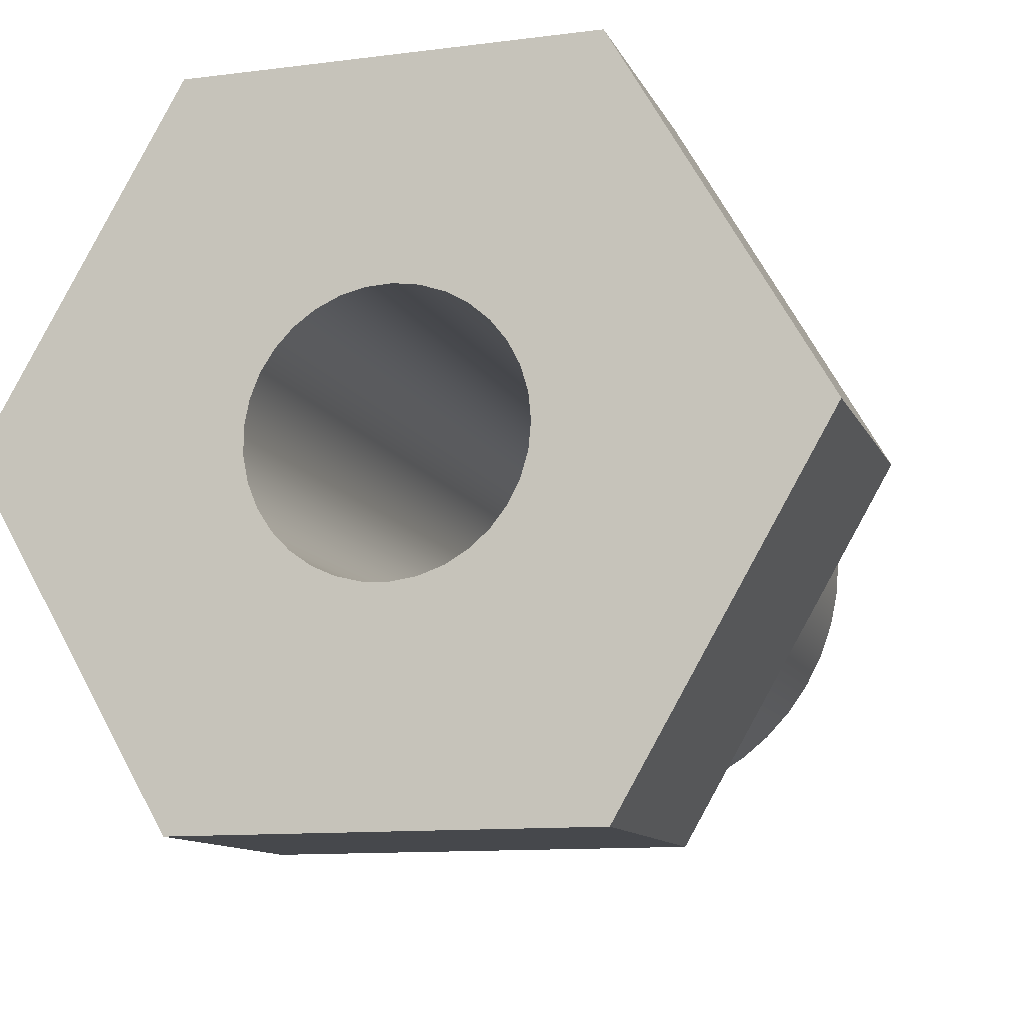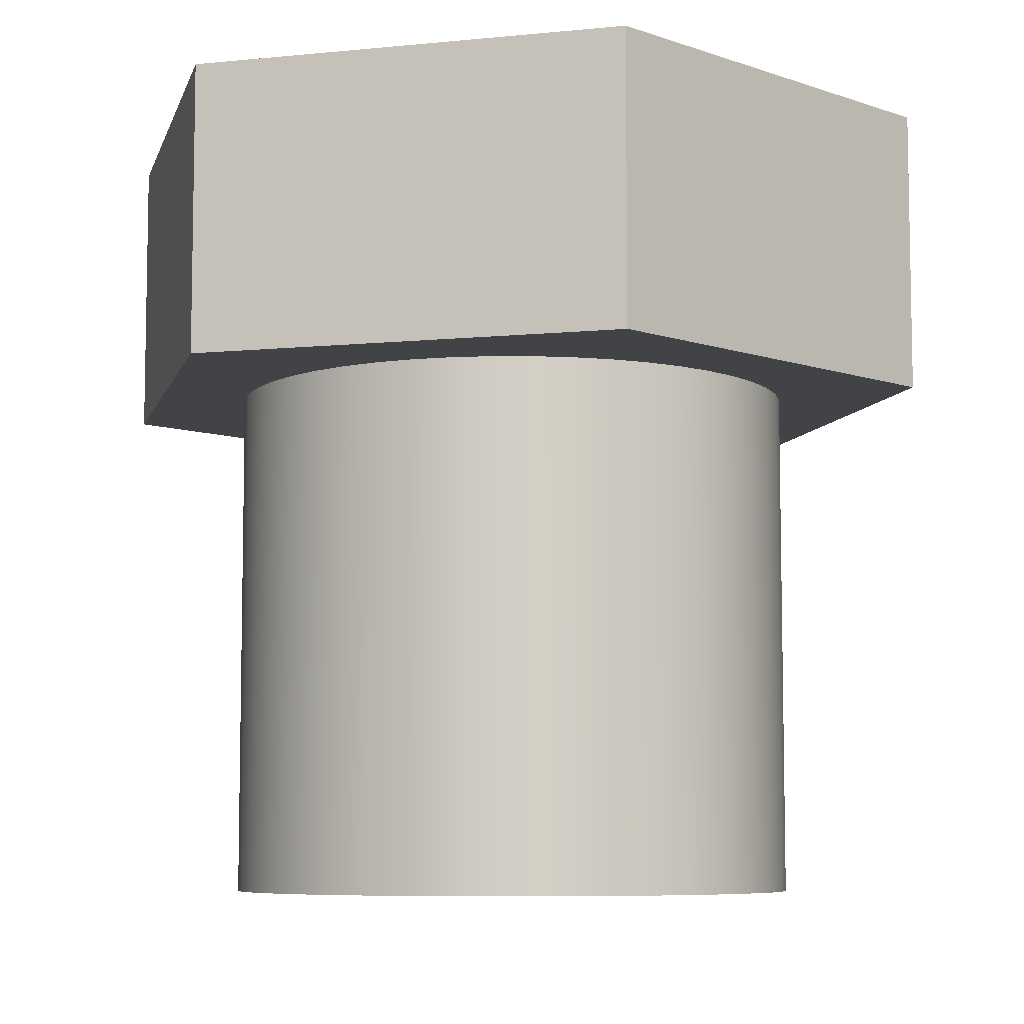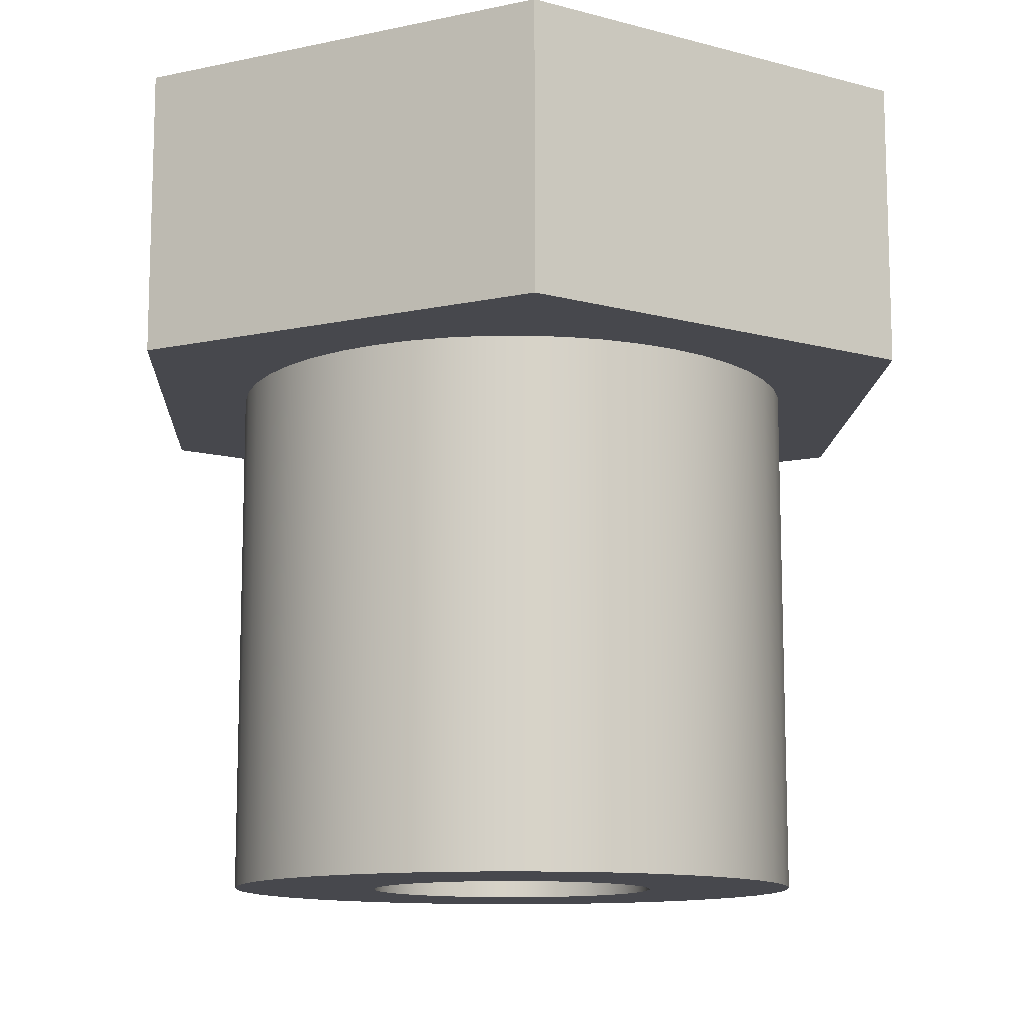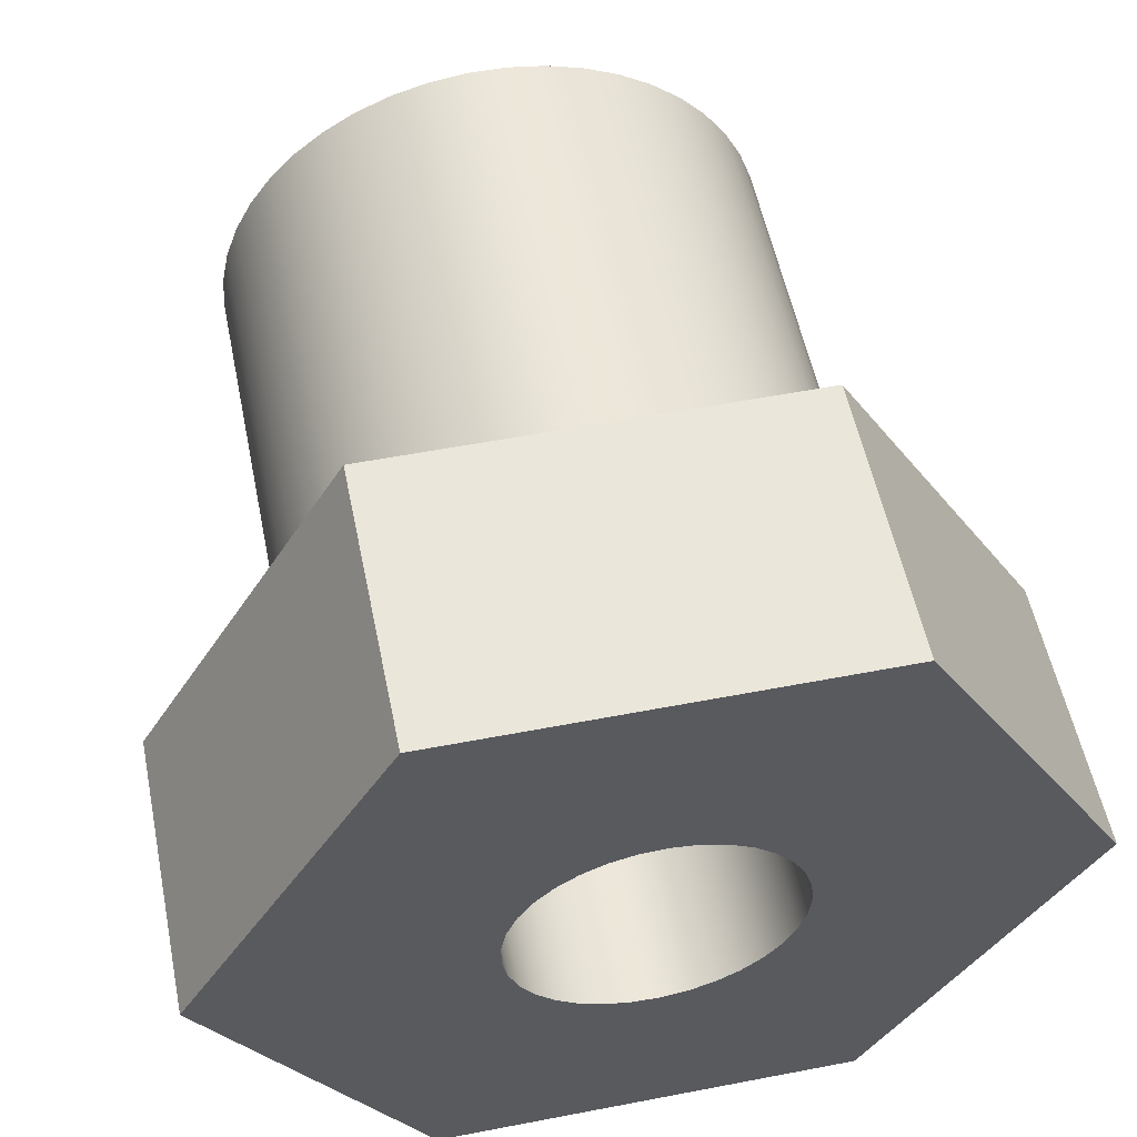
<metadata>
{"format":"obj","ext":"obj","renderer":"f3d","projection":"perspective","resolution":1024,"background":"white","views":[{"elev":-11.4,"azim":-162.7,"up":"+Z"},{"elev":-7.4,"azim":15.8,"up":"+Y"},{"elev":-11.9,"azim":-92.8,"up":"+Y"},{"elev":55.0,"azim":168.5,"up":"+Z"}]}
</metadata>
<code>
v -0.25 0.5 -3.062e-17
v -0.2455 0.5 0.04731
v -0.2321 0.5 0.09292
v -0.2103 0.5 0.1352
v -0.1809 0.5 0.1725
v -0.145 0.5 0.2036
v -0.1039 0.5 0.2274
v -0.05894 0.5 0.243
v -0.0119 0.5 0.2497
v 0.03558 0.5 0.2475
v 0.08177 0.5 0.2363
v 0.125 0.5 0.2165
v 0.1637 0.5 0.1889
v 0.1965 0.5 0.1545
v 0.2222 0.5 0.1146
v 0.2399 0.5 0.07043
v 0.2489 0.5 0.02376
v 0.2489 0.5 -0.02376
v 0.2399 0.5 -0.07043
v 0.2222 0.5 -0.1146
v 0.1965 0.5 -0.1545
v 0.1637 0.5 -0.1889
v 0.125 0.5 -0.2165
v 0.08177 0.5 -0.2363
v 0.03558 0.5 -0.2475
v -0.0119 0.5 -0.2497
v -0.05894 0.5 -0.243
v -0.1039 0.5 -0.2274
v -0.145 0.5 -0.2036
v -0.1809 0.5 -0.1725
v -0.2103 0.5 -0.1352
v -0.2321 0.5 -0.09292
v -0.2455 0.5 -0.04731
v -0.25 -0.9 -3.062e-17
v -0.2455 -0.9 -0.04731
v -0.2321 -0.9 -0.09292
v -0.2103 -0.9 -0.1352
v -0.1809 -0.9 -0.1725
v -0.145 -0.9 -0.2036
v -0.1039 -0.9 -0.2274
v -0.05894 -0.9 -0.243
v -0.0119 -0.9 -0.2497
v 0.03558 -0.9 -0.2475
v 0.08177 -0.9 -0.2363
v 0.125 -0.9 -0.2165
v 0.1637 -0.9 -0.1889
v 0.1965 -0.9 -0.1545
v 0.2222 -0.9 -0.1146
v 0.2399 -0.9 -0.07043
v 0.2489 -0.9 -0.02376
v 0.2489 -0.9 0.02376
v 0.2399 -0.9 0.07043
v 0.2222 -0.9 0.1146
v 0.1965 -0.9 0.1545
v 0.1637 -0.9 0.1889
v 0.125 -0.9 0.2165
v 0.08177 -0.9 0.2363
v 0.03558 -0.9 0.2475
v -0.0119 -0.9 0.2497
v -0.05894 -0.9 0.243
v -0.1039 -0.9 0.2274
v -0.145 -0.9 0.2036
v -0.1809 -0.9 0.1725
v -0.2103 -0.9 0.1352
v -0.2321 -0.9 0.09292
v -0.2455 -0.9 0.04731
v -0.25 -0.9 -3.062e-17
v -0.25 0.5 -3.062e-17
v -0.5 -0.9 -6.123e-17
v -0.4953 -0.9 0.06808
v -0.4815 -0.9 0.1349
v -0.4586 -0.9 0.1992
v -0.4272 -0.9 0.2598
v -0.3879 -0.9 0.3155
v -0.3413 -0.9 0.3654
v -0.2883 -0.9 0.4085
v -0.23 -0.9 0.4439
v -0.1674 -0.9 0.4711
v -0.1017 -0.9 0.4895
v -0.03412 -0.9 0.4988
v 0.03412 -0.9 0.4988
v 0.1017 -0.9 0.4895
v 0.1674 -0.9 0.4711
v 0.23 -0.9 0.4439
v 0.2883 -0.9 0.4085
v 0.3413 -0.9 0.3654
v 0.3879 -0.9 0.3155
v 0.4272 -0.9 0.2598
v 0.4586 -0.9 0.1992
v 0.4815 -0.9 0.1349
v 0.4953 -0.9 0.06808
v 0.5 -0.9 0
v 0.4953 -0.9 -0.06808
v 0.4815 -0.9 -0.1349
v 0.4586 -0.9 -0.1992
v 0.4272 -0.9 -0.2598
v 0.3879 -0.9 -0.3155
v 0.3413 -0.9 -0.3654
v 0.2883 -0.9 -0.4085
v 0.23 -0.9 -0.4439
v 0.1674 -0.9 -0.4711
v 0.1017 -0.9 -0.4895
v 0.03412 -0.9 -0.4988
v -0.03412 -0.9 -0.4988
v -0.1017 -0.9 -0.4895
v -0.1674 -0.9 -0.4711
v -0.23 -0.9 -0.4439
v -0.2883 -0.9 -0.4085
v -0.3413 -0.9 -0.3654
v -0.3879 -0.9 -0.3155
v -0.4272 -0.9 -0.2598
v -0.4586 -0.9 -0.1992
v -0.4815 -0.9 -0.1349
v -0.4953 -0.9 -0.06808
v -0.5 0 -6.123e-17
v -0.4953 0 -0.06808
v -0.4815 0 -0.1349
v -0.4586 0 -0.1992
v -0.4272 0 -0.2598
v -0.3879 0 -0.3155
v -0.3413 0 -0.3654
v -0.2883 0 -0.4085
v -0.23 0 -0.4439
v -0.1674 0 -0.4711
v -0.1017 0 -0.4895
v -0.03412 0 -0.4988
v 0.03412 0 -0.4988
v 0.1017 0 -0.4895
v 0.1674 0 -0.4711
v 0.23 0 -0.4439
v 0.2883 0 -0.4085
v 0.3413 0 -0.3654
v 0.3879 0 -0.3155
v 0.4272 0 -0.2598
v 0.4586 0 -0.1992
v 0.4815 0 -0.1349
v 0.4953 0 -0.06808
v 0.5 0 0
v 0.4953 0 0.06808
v 0.4815 0 0.1349
v 0.4586 0 0.1992
v 0.4272 0 0.2598
v 0.3879 0 0.3155
v 0.3413 0 0.3654
v 0.2883 0 0.4085
v 0.23 0 0.4439
v 0.1674 0 0.4711
v 0.1017 0 0.4895
v 0.03412 0 0.4988
v -0.03412 0 0.4988
v -0.1017 0 0.4895
v -0.1674 0 0.4711
v -0.23 0 0.4439
v -0.2883 0 0.4085
v -0.3413 0 0.3654
v -0.3879 0 0.3155
v -0.4272 0 0.2598
v -0.4586 0 0.1992
v -0.4815 0 0.1349
v -0.4953 0 0.06808
v -0.5 0 -6.123e-17
v -0.5 -0.9 -6.123e-17
v -0.25 -0.9 -3.062e-17
v -0.2455 -0.9 0.04731
v -0.2321 -0.9 0.09292
v -0.2103 -0.9 0.1352
v -0.1809 -0.9 0.1725
v -0.145 -0.9 0.2036
v -0.1039 -0.9 0.2274
v -0.05894 -0.9 0.243
v -0.0119 -0.9 0.2497
v 0.03558 -0.9 0.2475
v 0.08177 -0.9 0.2363
v 0.125 -0.9 0.2165
v 0.1637 -0.9 0.1889
v 0.1965 -0.9 0.1545
v 0.2222 -0.9 0.1146
v 0.2399 -0.9 0.07043
v 0.2489 -0.9 0.02376
v 0.2489 -0.9 -0.02376
v 0.2399 -0.9 -0.07043
v 0.2222 -0.9 -0.1146
v 0.1965 -0.9 -0.1545
v 0.1637 -0.9 -0.1889
v 0.125 -0.9 -0.2165
v 0.08177 -0.9 -0.2363
v 0.03558 -0.9 -0.2475
v -0.0119 -0.9 -0.2497
v -0.05894 -0.9 -0.243
v -0.1039 -0.9 -0.2274
v -0.145 -0.9 -0.2036
v -0.1809 -0.9 -0.1725
v -0.2103 -0.9 -0.1352
v -0.2321 -0.9 -0.09292
v -0.2455 -0.9 -0.04731
v -0.5 -0.9 -6.123e-17
v -0.4953 -0.9 -0.06808
v -0.4815 -0.9 -0.1349
v -0.4586 -0.9 -0.1992
v -0.4272 -0.9 -0.2598
v -0.3879 -0.9 -0.3155
v -0.3413 -0.9 -0.3654
v -0.2883 -0.9 -0.4085
v -0.23 -0.9 -0.4439
v -0.1674 -0.9 -0.4711
v -0.1017 -0.9 -0.4895
v -0.03412 -0.9 -0.4988
v 0.03412 -0.9 -0.4988
v 0.1017 -0.9 -0.4895
v 0.1674 -0.9 -0.4711
v 0.23 -0.9 -0.4439
v 0.2883 -0.9 -0.4085
v 0.3413 -0.9 -0.3654
v 0.3879 -0.9 -0.3155
v 0.4272 -0.9 -0.2598
v 0.4586 -0.9 -0.1992
v 0.4815 -0.9 -0.1349
v 0.4953 -0.9 -0.06808
v 0.5 -0.9 0
v 0.4953 -0.9 0.06808
v 0.4815 -0.9 0.1349
v 0.4586 -0.9 0.1992
v 0.4272 -0.9 0.2598
v 0.3879 -0.9 0.3155
v 0.3413 -0.9 0.3654
v 0.2883 -0.9 0.4085
v 0.23 -0.9 0.4439
v 0.1674 -0.9 0.4711
v 0.1017 -0.9 0.4895
v 0.03412 -0.9 0.4988
v -0.03412 -0.9 0.4988
v -0.1017 -0.9 0.4895
v -0.1674 -0.9 0.4711
v -0.23 -0.9 0.4439
v -0.2883 -0.9 0.4085
v -0.3413 -0.9 0.3654
v -0.3879 -0.9 0.3155
v -0.4272 -0.9 0.2598
v -0.4586 -0.9 0.1992
v -0.4815 -0.9 0.1349
v -0.4953 -0.9 0.06808
v -0.3753 0 -0.65
v 0.3753 0 -0.65
v 0.7506 0 1.177e-15
v 0.3753 0 0.65
v -0.3753 0 0.65
v -0.7506 0 -1.684e-16
v -0.5 0 -6.123e-17
v -0.4953 0 0.06808
v -0.4815 0 0.1349
v -0.4586 0 0.1992
v -0.4272 0 0.2598
v -0.3879 0 0.3155
v -0.3413 0 0.3654
v -0.2883 0 0.4085
v -0.23 0 0.4439
v -0.1674 0 0.4711
v -0.1017 0 0.4895
v -0.03412 0 0.4988
v 0.03412 0 0.4988
v 0.1017 0 0.4895
v 0.1674 0 0.4711
v 0.23 0 0.4439
v 0.2883 0 0.4085
v 0.3413 0 0.3654
v 0.3879 0 0.3155
v 0.4272 0 0.2598
v 0.4586 0 0.1992
v 0.4815 0 0.1349
v 0.4953 0 0.06808
v 0.5 0 0
v 0.4953 0 -0.06808
v 0.4815 0 -0.1349
v 0.4586 0 -0.1992
v 0.4272 0 -0.2598
v 0.3879 0 -0.3155
v 0.3413 0 -0.3654
v 0.2883 0 -0.4085
v 0.23 0 -0.4439
v 0.1674 0 -0.4711
v 0.1017 0 -0.4895
v 0.03412 0 -0.4988
v -0.03412 0 -0.4988
v -0.1017 0 -0.4895
v -0.1674 0 -0.4711
v -0.23 0 -0.4439
v -0.2883 0 -0.4085
v -0.3413 0 -0.3654
v -0.3879 0 -0.3155
v -0.4272 0 -0.2598
v -0.4586 0 -0.1992
v -0.4815 0 -0.1349
v -0.4953 0 -0.06808
v 0.7506 0 1.177e-15
v 0.3753 0 -0.65
v 0.3753 0.5 -0.65
v 0.7506 0.5 1.221e-15
v 0.3753 0 0.65
v 0.7506 0 1.177e-15
v 0.7506 0.5 1.221e-15
v 0.3753 0.5 0.65
v -0.3753 0 0.65
v 0.3753 0 0.65
v 0.3753 0.5 0.65
v -0.3753 0.5 0.65
v -0.7506 0 -1.684e-16
v -0.3753 0 0.65
v -0.3753 0.5 0.65
v -0.7506 0.5 -2.22e-16
v -0.3753 0 -0.65
v -0.7506 0 -1.684e-16
v -0.7506 0.5 -2.22e-16
v -0.3753 0.5 -0.65
v 0.3753 0 -0.65
v -0.3753 0 -0.65
v -0.3753 0.5 -0.65
v 0.3753 0.5 -0.65
v -0.25 0.5 -3.062e-17
v -0.2455 0.5 -0.04731
v -0.2321 0.5 -0.09292
v -0.2103 0.5 -0.1352
v -0.1809 0.5 -0.1725
v -0.145 0.5 -0.2036
v -0.1039 0.5 -0.2274
v -0.05894 0.5 -0.243
v -0.0119 0.5 -0.2497
v 0.03558 0.5 -0.2475
v 0.08177 0.5 -0.2363
v 0.125 0.5 -0.2165
v 0.1637 0.5 -0.1889
v 0.1965 0.5 -0.1545
v 0.2222 0.5 -0.1146
v 0.2399 0.5 -0.07043
v 0.2489 0.5 -0.02376
v 0.2489 0.5 0.02376
v 0.2399 0.5 0.07043
v 0.2222 0.5 0.1146
v 0.1965 0.5 0.1545
v 0.1637 0.5 0.1889
v 0.125 0.5 0.2165
v 0.08177 0.5 0.2363
v 0.03558 0.5 0.2475
v -0.0119 0.5 0.2497
v -0.05894 0.5 0.243
v -0.1039 0.5 0.2274
v -0.145 0.5 0.2036
v -0.1809 0.5 0.1725
v -0.2103 0.5 0.1352
v -0.2321 0.5 0.09292
v -0.2455 0.5 0.04731
v 0.3753 0.5 -0.65
v -0.3753 0.5 -0.65
v -0.7506 0.5 -2.22e-16
v -0.3753 0.5 0.65
v 0.3753 0.5 0.65
v 0.7506 0.5 1.221e-15
g 617246ba-e2ea-11ea-98ce-54bf646e7e1f
f 2 66 1
f 1 66 67
f 68 34 33
f 33 34 35
f 33 35 32
f 32 35 36
f 32 36 31
f 31 36 37
f 31 37 30
f 30 37 38
f 30 38 29
f 29 38 39
f 29 39 28
f 28 39 40
f 28 40 27
f 27 40 41
f 27 41 26
f 26 41 42
f 26 42 25
f 25 42 43
f 25 43 24
f 24 43 44
f 24 44 23
f 23 44 45
f 23 45 22
f 22 45 46
f 22 46 21
f 21 46 47
f 21 47 20
f 20 47 48
f 20 48 19
f 19 48 49
f 19 49 18
f 18 49 50
f 18 50 17
f 17 50 51
f 17 51 16
f 16 51 52
f 16 52 15
f 15 52 53
f 15 53 14
f 14 53 54
f 14 54 13
f 13 54 55
f 13 55 12
f 12 55 56
f 12 56 11
f 11 56 57
f 11 57 10
f 10 57 58
f 10 58 9
f 9 58 59
f 9 59 8
f 8 59 60
f 8 60 7
f 7 60 61
f 7 61 6
f 6 61 62
f 6 62 5
f 5 62 63
f 5 63 4
f 4 63 64
f 4 64 3
f 3 64 65
f 3 65 2
f 2 65 66
g 617af9e4-e2ea-11ea-996d-54bf646e7e1f
f 70 160 69
f 69 160 161
f 162 115 114
f 114 115 116
f 114 116 113
f 113 116 117
f 113 117 112
f 112 117 118
f 112 118 111
f 111 118 119
f 111 119 110
f 110 119 120
f 110 120 109
f 109 120 121
f 109 121 108
f 108 121 122
f 108 122 107
f 107 122 123
f 107 123 106
f 106 123 124
f 106 124 105
f 105 124 125
f 105 125 104
f 104 125 126
f 104 126 103
f 103 126 127
f 103 127 102
f 102 127 128
f 102 128 101
f 101 128 129
f 101 129 100
f 100 129 130
f 100 130 99
f 99 130 131
f 99 131 98
f 98 131 132
f 98 132 97
f 97 132 133
f 97 133 96
f 96 133 134
f 96 134 95
f 95 134 135
f 95 135 94
f 94 135 136
f 94 136 93
f 93 136 137
f 93 137 92
f 92 137 138
f 92 138 91
f 91 138 139
f 91 139 90
f 90 139 140
f 90 140 89
f 89 140 141
f 89 141 88
f 88 141 142
f 88 142 87
f 87 142 143
f 87 143 86
f 86 143 144
f 86 144 85
f 85 144 145
f 85 145 84
f 84 145 146
f 84 146 83
f 83 146 147
f 83 147 82
f 82 147 148
f 82 148 81
f 81 148 149
f 81 149 80
f 80 149 150
f 80 150 79
f 79 150 151
f 79 151 78
f 78 151 152
f 78 152 77
f 77 152 153
f 77 153 76
f 76 153 154
f 76 154 75
f 75 154 155
f 75 155 74
f 74 155 156
f 74 156 73
f 73 156 157
f 73 157 72
f 72 157 158
f 72 158 71
f 71 158 159
f 71 159 70
f 70 159 160
g 6183fa66-e2ea-11ea-8270-54bf646e7e1f
f 164 241 163
f 163 241 196
f 163 196 197
f 241 164 240
f 240 164 165
f 240 165 239
f 239 165 166
f 239 166 238
f 238 166 237
f 237 166 167
f 237 167 236
f 236 167 168
f 236 168 235
f 235 168 234
f 234 168 169
f 234 169 233
f 233 169 170
f 233 170 232
f 232 170 171
f 232 171 231
f 231 171 230
f 230 171 172
f 230 172 229
f 229 172 173
f 229 173 228
f 228 173 227
f 227 173 174
f 227 174 226
f 226 174 175
f 226 175 225
f 225 175 176
f 225 176 224
f 224 176 223
f 223 176 177
f 223 177 222
f 222 177 178
f 222 178 221
f 221 178 220
f 220 178 179
f 220 179 219
f 219 179 180
f 219 180 218
f 218 180 181
f 218 181 217
f 217 181 216
f 216 181 182
f 216 182 215
f 215 182 183
f 215 183 214
f 214 183 213
f 213 183 184
f 213 184 212
f 212 184 185
f 212 185 211
f 211 185 186
f 211 186 210
f 210 186 209
f 209 186 187
f 209 187 208
f 208 187 188
f 208 188 207
f 207 188 206
f 206 188 189
f 206 189 205
f 205 189 190
f 205 190 204
f 204 190 191
f 204 191 203
f 203 191 202
f 202 191 192
f 202 192 201
f 201 192 193
f 201 193 200
f 200 193 199
f 199 193 194
f 199 194 198
f 198 194 195
f 198 195 197
f 197 195 163
g 60aa3ae2-e2ea-11ea-ac94-54bf646e7e1f
f 243 283 242
f 242 283 284
f 242 284 285
f 244 275 243
f 243 275 276
f 243 276 277
f 245 267 244
f 244 267 268
f 244 268 269
f 246 260 245
f 245 260 261
f 245 261 262
f 247 252 246
f 246 252 253
f 246 253 254
f 242 290 247
f 247 290 291
f 247 291 292
f 293 248 247
f 247 248 249
f 247 249 250
f 250 251 247
f 247 251 252
f 254 255 246
f 246 255 256
f 246 256 257
f 257 258 246
f 246 258 259
f 246 259 260
f 262 263 245
f 245 263 264
f 245 264 265
f 265 266 245
f 245 266 267
f 269 270 244
f 244 270 271
f 244 271 272
f 272 273 244
f 244 273 274
f 244 274 275
f 277 278 243
f 243 278 279
f 243 279 280
f 280 281 243
f 243 281 282
f 243 282 283
f 285 286 242
f 242 286 287
f 242 287 288
f 288 289 242
f 242 289 290
f 292 293 247
g 605dc81a-e2ea-11ea-bef1-54bf646e7e1f
f 294 295 297
f 297 295 296
g 60636d82-e2ea-11ea-abcf-54bf646e7e1f
f 298 299 301
f 301 299 300
g 6068ebcc-e2ea-11ea-8e20-54bf646e7e1f
f 302 303 305
f 305 303 304
g 606e912c-e2ea-11ea-a723-54bf646e7e1f
f 306 307 309
f 309 307 308
g 60986078-e2ea-11ea-aaff-54bf646e7e1f
f 310 311 313
f 313 311 312
g 609e7af8-e2ea-11ea-9ba5-54bf646e7e1f
f 314 315 317
f 317 315 316
g 60a44762-e2ea-11ea-a29c-54bf646e7e1f
f 350 318 353
f 353 318 319
f 353 319 320
f 320 321 353
f 353 321 352
f 352 321 322
f 352 322 323
f 323 324 352
f 352 324 325
f 352 325 326
f 352 326 351
f 351 326 327
f 351 327 328
f 328 329 351
f 351 329 330
f 351 330 331
f 331 332 351
f 351 332 356
f 356 332 333
f 356 333 334
f 334 335 356
f 356 335 336
f 356 336 337
f 356 337 355
f 355 337 338
f 355 338 339
f 339 340 355
f 355 340 341
f 355 341 342
f 342 343 355
f 355 343 354
f 354 343 344
f 354 344 345
f 345 346 354
f 354 346 347
f 354 347 348
f 354 348 353
f 353 348 349
f 353 349 350

</code>
